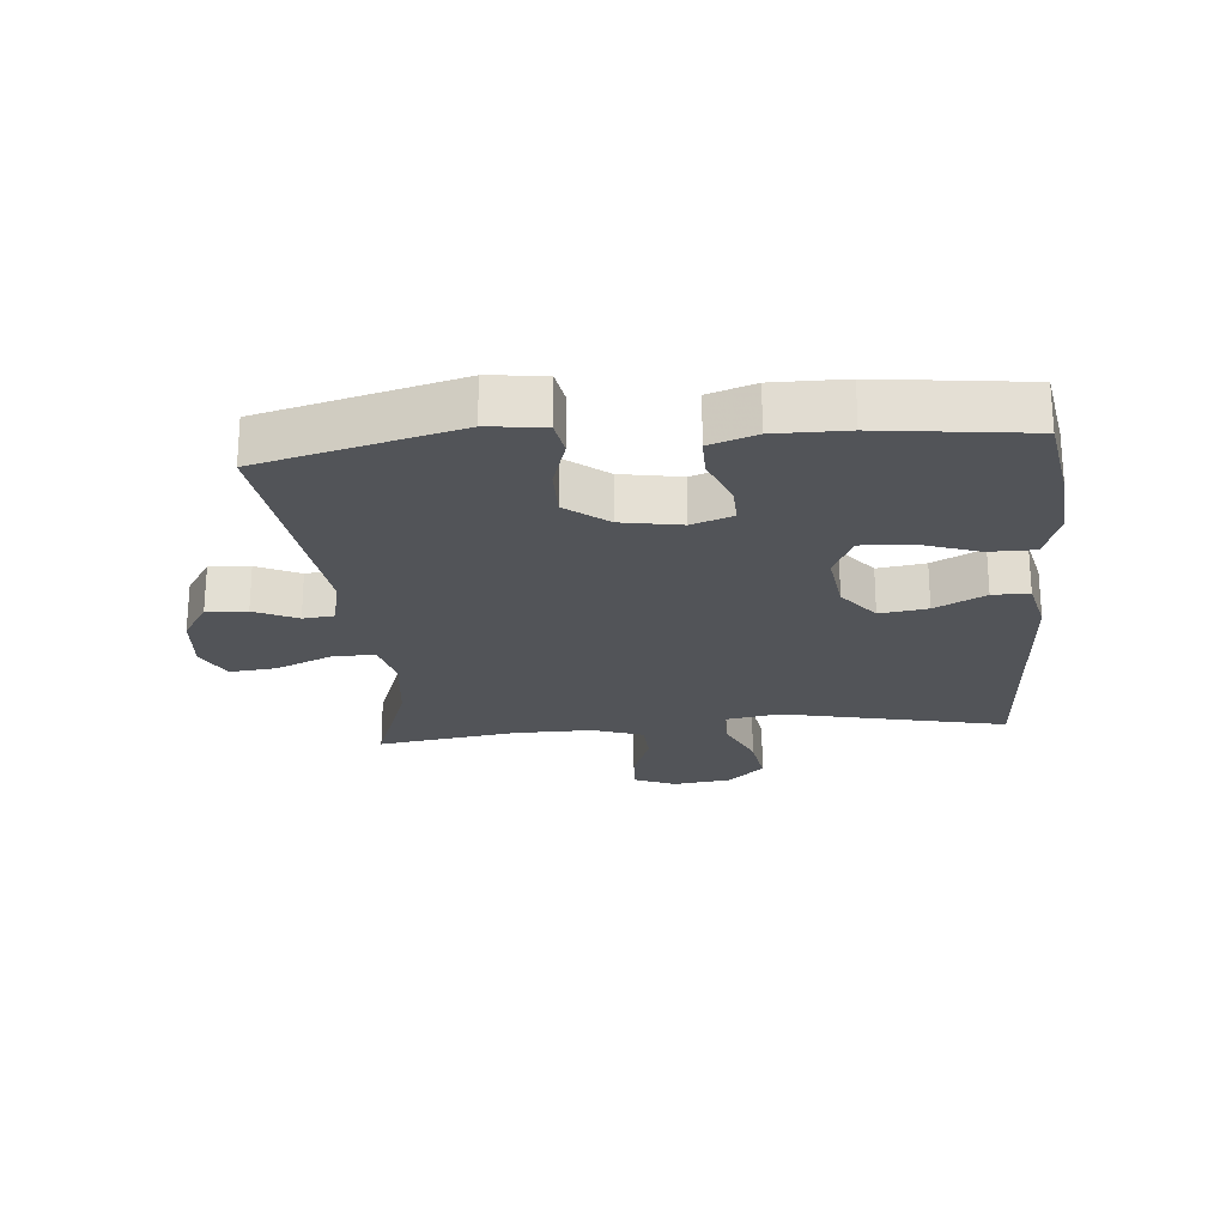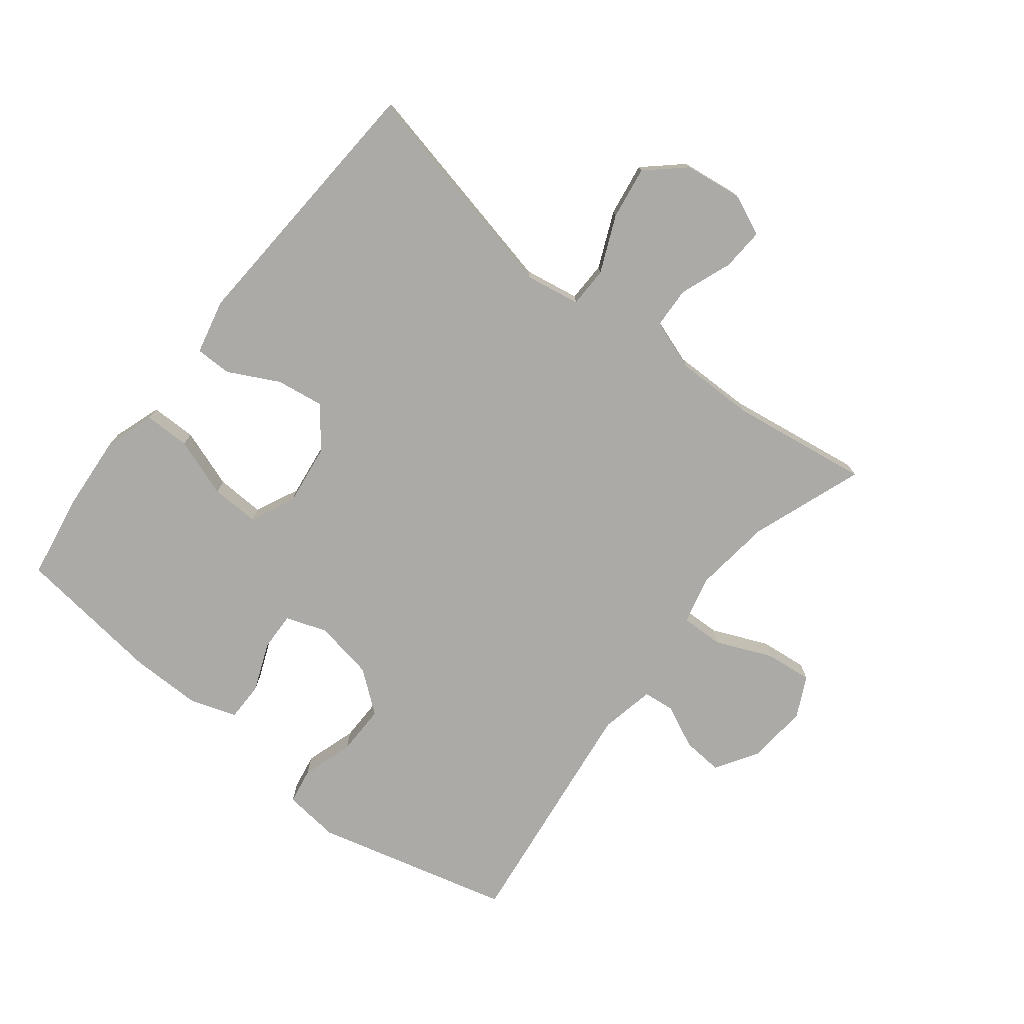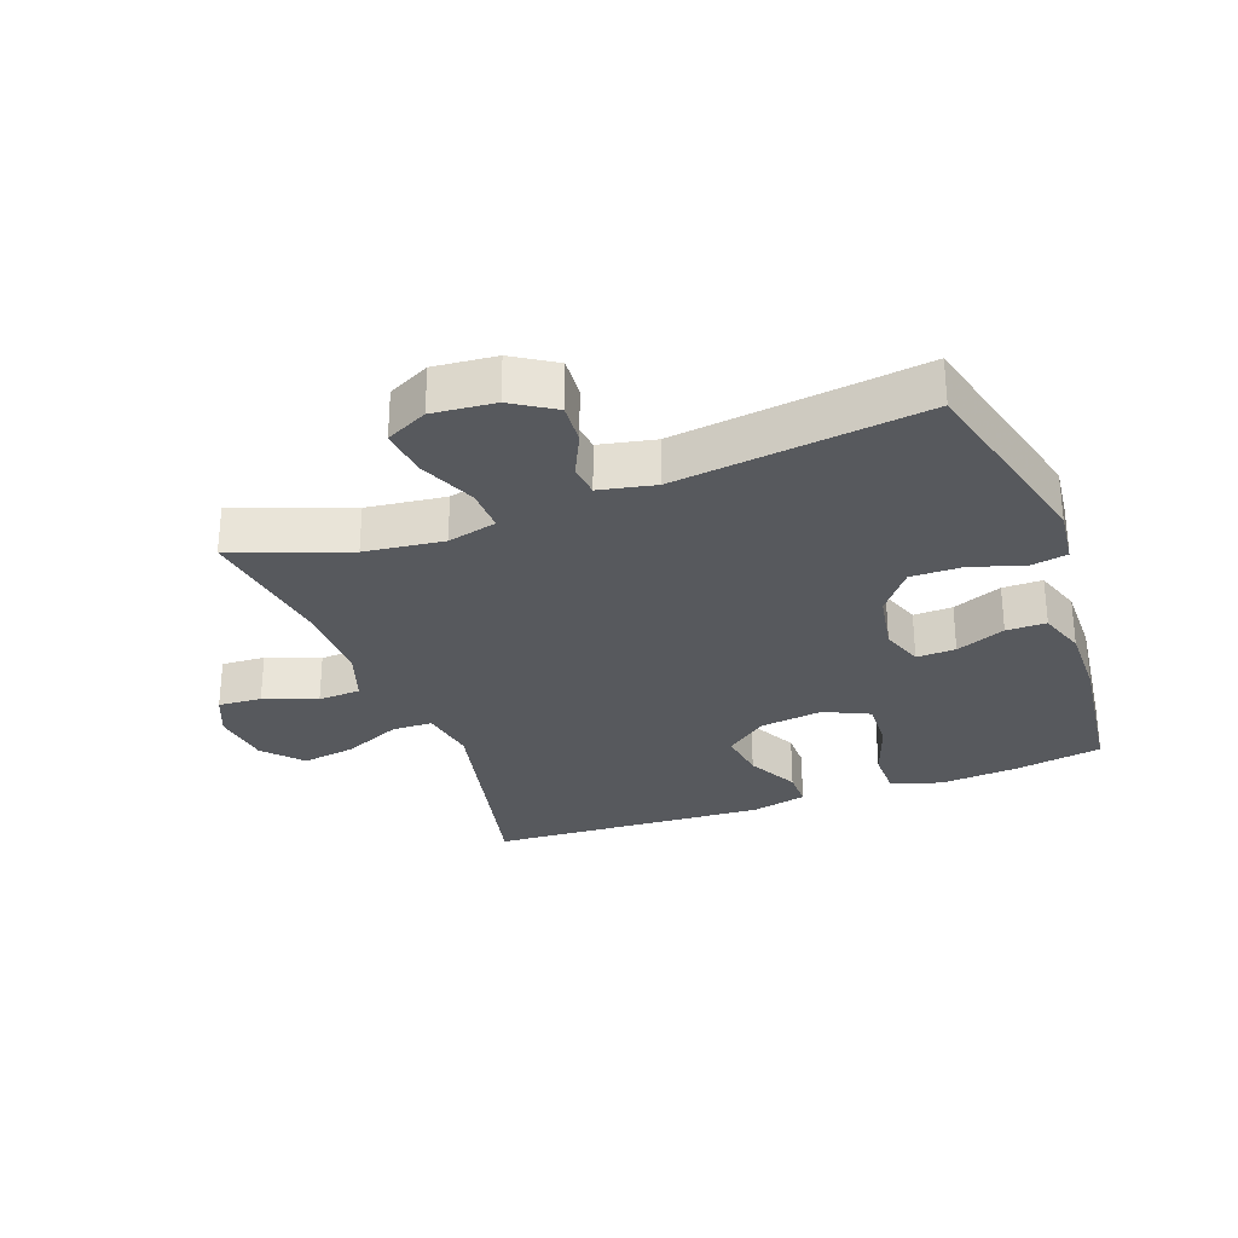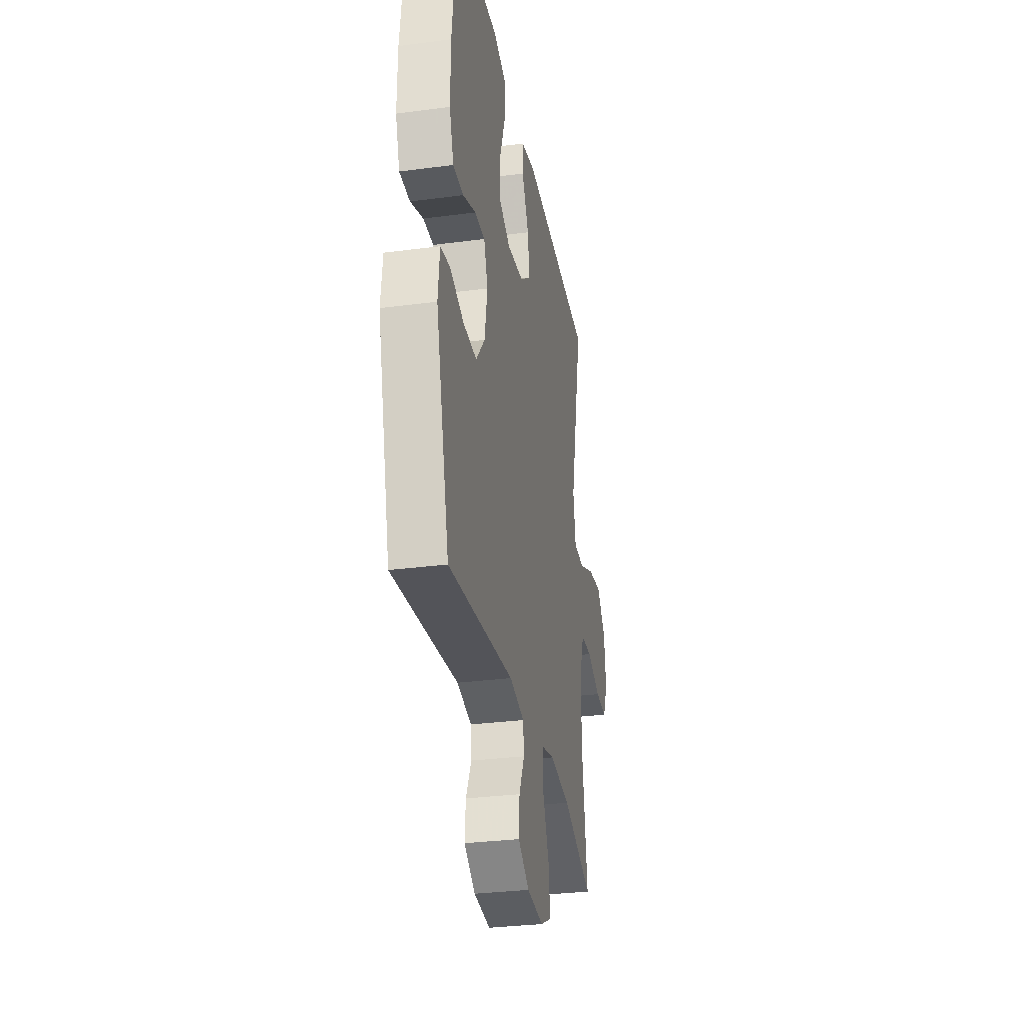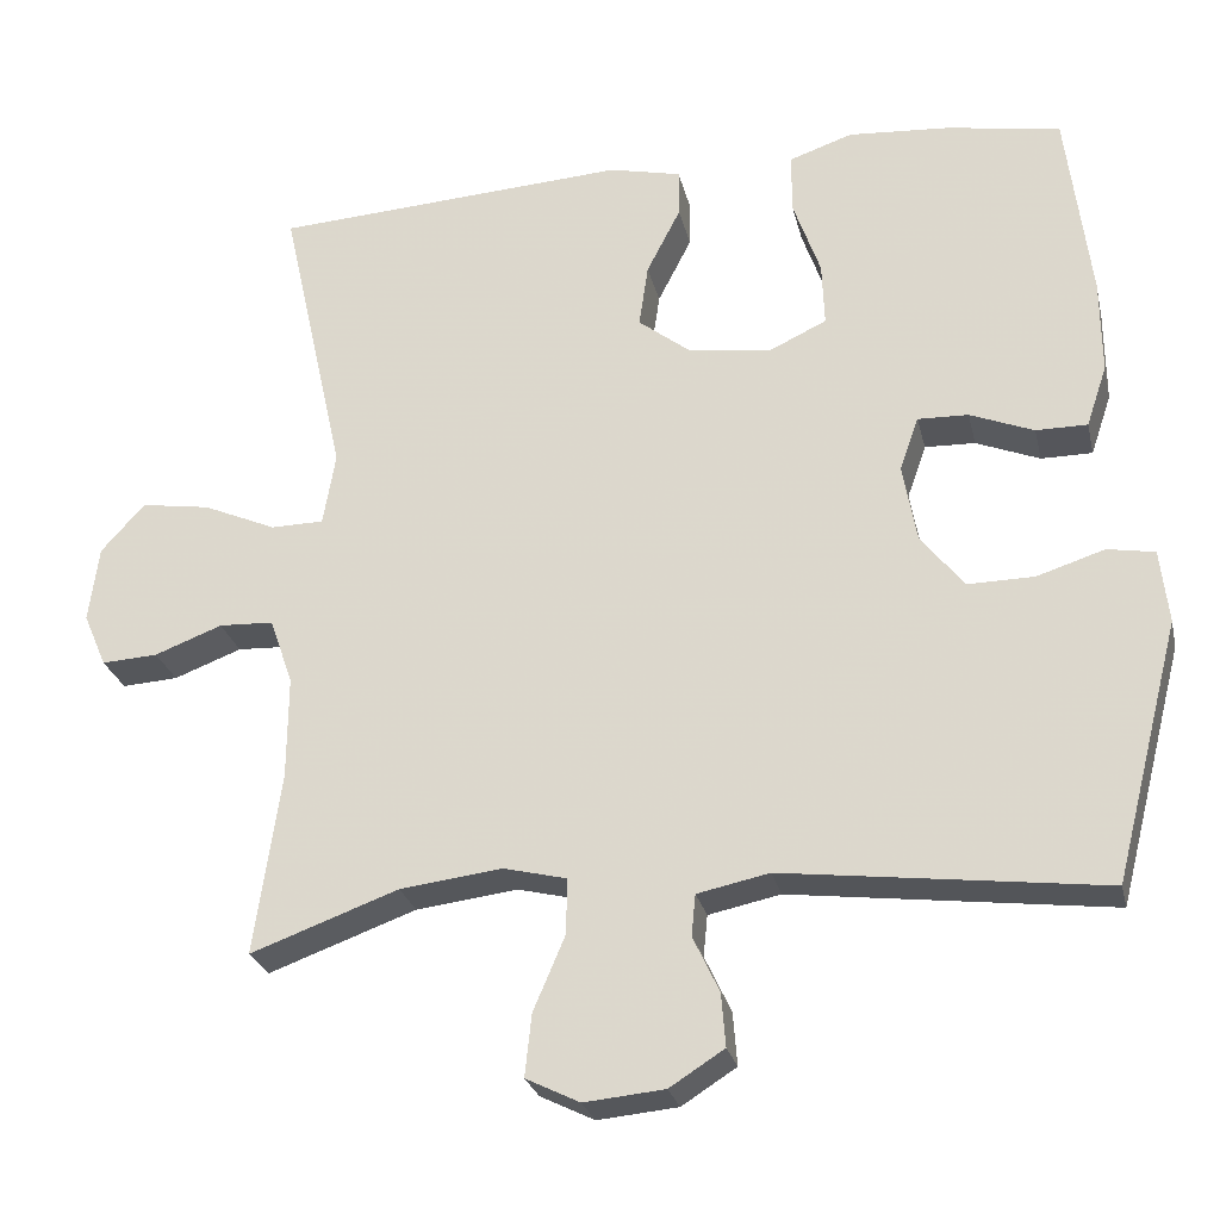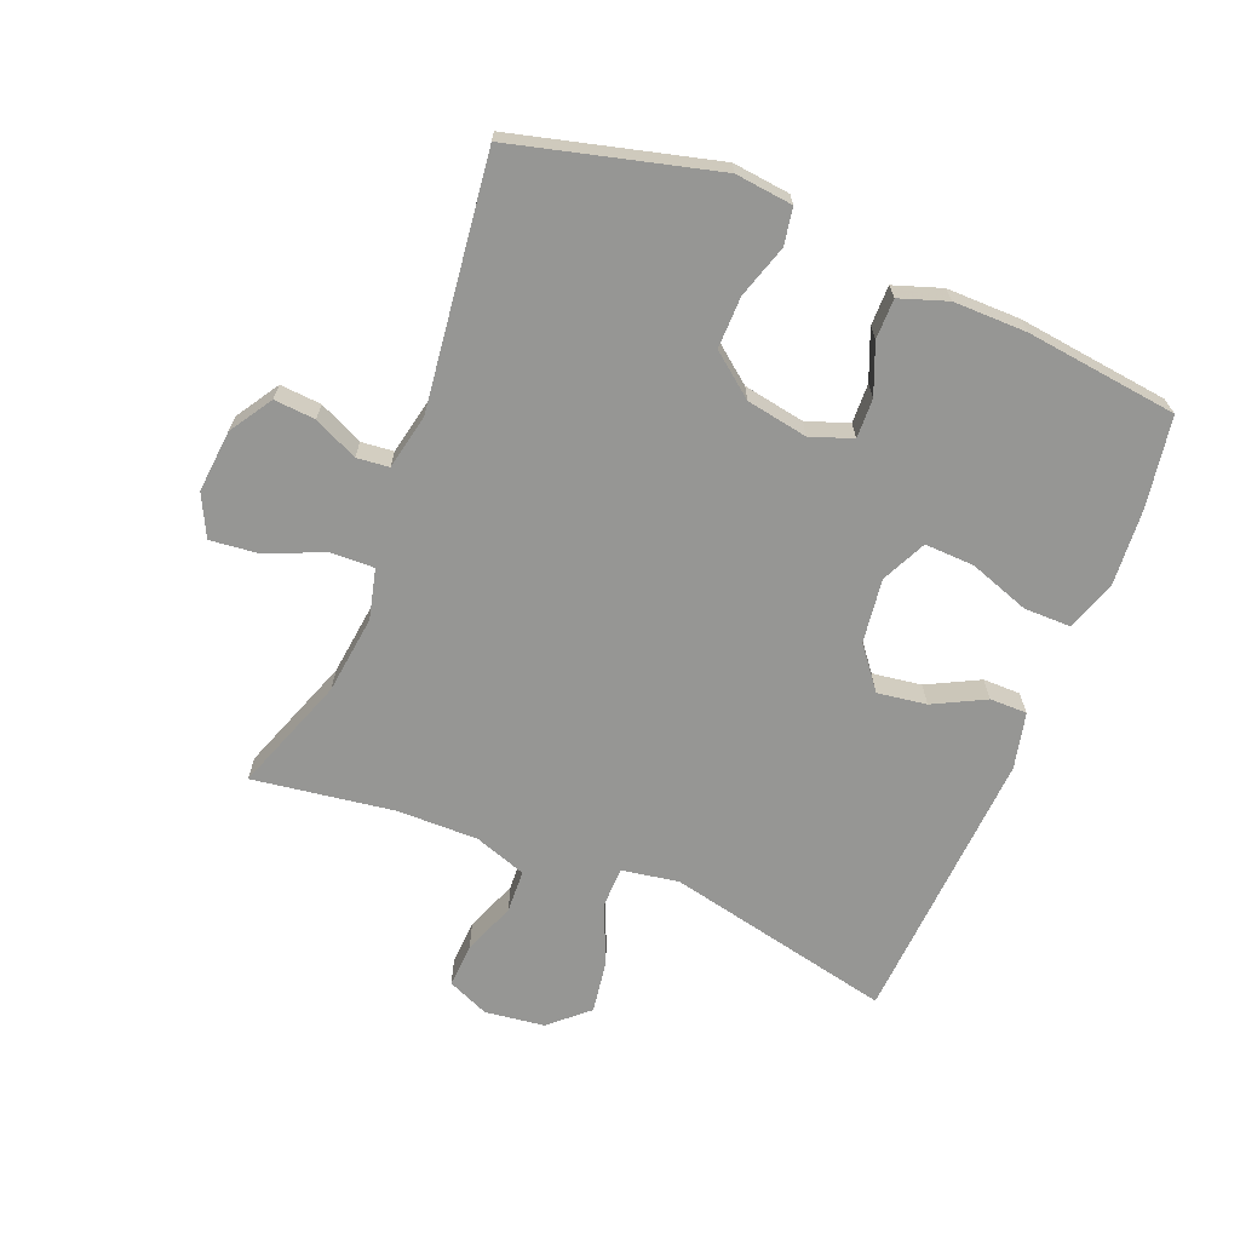
<metadata>
{"format":"obj","ext":"obj","renderer":"f3d","projection":"perspective","resolution":1024,"background":"white","views":[{"elev":-23.2,"azim":-84.8,"up":"+Y"},{"elev":-75.8,"azim":51.9,"up":"+Y"},{"elev":-29.5,"azim":-159.7,"up":"+Y"},{"elev":-30.9,"azim":-79.3,"up":"+Z"},{"elev":-26.2,"azim":-167.2,"up":"+Z"},{"elev":-67.7,"azim":-111.9,"up":"+Y"}]}
</metadata>
<code>
v 0.5 0.07 0.5
v 0.422 0.07 0.147
v 0.437 0.07 0.059
v 0.501 0.07 0.058
v 0.59 0.07 0.097
v 0.674 0.07 0.11
v 0.727 0.07 0.051
v 0.739 0.07 -0.041
v 0.711 0.07 -0.106
v 0.643 0.07 -0.102
v 0.561 0.07 -0.071
v 0.495 0.07 -0.074
v 0.467 0.07 -0.155
v 0.468 0.07 -0.28
v 0.5 0.07 -0.5
v 0.321 0.07 -0.435
v 0.198 0.07 -0.42
v 0.121 0.07 -0.439
v 0.123 0.07 -0.507
v 0.161 0.07 -0.596
v 0.169 0.07 -0.671
v 0.104 0.07 -0.703
v 0.007 0.07 -0.694
v -0.059 0.07 -0.652
v -0.054 0.07 -0.588
v -0.022 0.07 -0.52
v -0.027 0.07 -0.47
v -0.114 0.07 -0.452
v -0.5 0.07 -0.5
v -0.58 0.07 -0.188
v -0.57 0.07 -0.099
v -0.513 0.07 -0.089
v -0.431 0.07 -0.115
v -0.351 0.07 -0.116
v -0.299 0.07 -0.05
v -0.282 0.07 0.045
v -0.305 0.07 0.11
v -0.366 0.07 0.108
v -0.443 0.07 0.077
v -0.505 0.07 0.077
v -0.53 0.07 0.151
v -0.529 0.07 0.265
v -0.5 0.07 0.5
v -0.361 0.07 0.523
v -0.24 0.07 0.532
v -0.163 0.07 0.506
v -0.163 0.07 0.433
v -0.196 0.07 0.339
v -0.199 0.07 0.262
v -0.129 0.07 0.229
v -0.03 0.07 0.242
v 0.034 0.07 0.292
v 0.023 0.07 0.368
v -0.018 0.07 0.448
v -0.018 0.07 0.506
v 0.069 0.07 0.526
v 0.5 0 0.5
v 0.422 0 0.147
v 0.437 0 0.059
v 0.501 0 0.058
v 0.59 0 0.097
v 0.674 0 0.11
v 0.727 0 0.051
v 0.739 0 -0.041
v 0.711 0 -0.106
v 0.643 0 -0.102
v 0.561 0 -0.071
v 0.495 0 -0.074
v 0.467 0 -0.155
v 0.468 0 -0.28
v 0.5 0 -0.5
v 0.321 0 -0.435
v 0.198 0 -0.42
v 0.121 0 -0.439
v 0.123 0 -0.507
v 0.161 0 -0.596
v 0.169 0 -0.671
v 0.104 0 -0.703
v 0.007 0 -0.694
v -0.059 0 -0.652
v -0.054 0 -0.588
v -0.022 0 -0.52
v -0.027 0 -0.47
v -0.114 0 -0.452
v -0.5 0 -0.5
v -0.58 0 -0.188
v -0.57 0 -0.099
v -0.513 0 -0.089
v -0.431 0 -0.115
v -0.351 0 -0.116
v -0.299 0 -0.05
v -0.282 0 0.045
v -0.305 0 0.11
v -0.366 0 0.108
v -0.443 0 0.077
v -0.505 0 0.077
v -0.53 0 0.151
v -0.529 0 0.265
v -0.5 0 0.5
v -0.361 0 0.523
v -0.24 0 0.532
v -0.163 0 0.506
v -0.163 0 0.433
v -0.196 0 0.339
v -0.199 0 0.262
v -0.129 0 0.229
v -0.03 0 0.242
v 0.034 0 0.292
v 0.023 0 0.368
v -0.018 0 0.448
v -0.018 0 0.506
v 0.069 0 0.526
f 53 54 55 56
f 52 53 56 1
f 51 52 1 2
f 50 51 2 3
f 45 46 47 48
f 45 48 49
f 44 45 49
f 43 44 49
f 42 43 49
f 41 42 49 50
f 38 39 40 41
f 37 38 41 50
f 30 31 32 33
f 28 29 30 33
f 27 28 33 34
f 23 24 25 26
f 23 26 27
f 22 23 27
f 19 20 21 22
f 18 19 22 27
f 17 18 27 34
f 14 15 16
f 13 14 16 17
f 12 13 17 34
f 8 9 10 11
f 8 11 12
f 4 5 6 7
f 3 4 7 8
f 36 37 50 3
f 8 12 34 35
f 3 8 35 36
f 112 111 110 109
f 57 112 109 108
f 58 57 108 107
f 59 58 107 106
f 104 103 102 101
f 105 104 101
f 105 101 100
f 105 100 99
f 105 99 98
f 106 105 98 97
f 97 96 95 94
f 106 97 94 93
f 89 88 87 86
f 89 86 85 84
f 90 89 84 83
f 82 81 80 79
f 83 82 79
f 83 79 78
f 78 77 76 75
f 83 78 75 74
f 90 83 74 73
f 72 71 70
f 73 72 70 69
f 90 73 69 68
f 67 66 65 64
f 68 67 64
f 63 62 61 60
f 64 63 60 59
f 59 106 93 92
f 91 90 68 64
f 92 91 64 59
f 1 57 58 2
f 2 58 59 3
f 3 59 60 4
f 4 60 61 5
f 5 61 62 6
f 6 62 63 7
f 7 63 64 8
f 8 64 65 9
f 9 65 66 10
f 10 66 67 11
f 11 67 68 12
f 12 68 69 13
f 13 69 70 14
f 14 70 71 15
f 15 71 72 16
f 16 72 73 17
f 17 73 74 18
f 18 74 75 19
f 19 75 76 20
f 20 76 77 21
f 21 77 78 22
f 22 78 79 23
f 23 79 80 24
f 24 80 81 25
f 25 81 82 26
f 26 82 83 27
f 27 83 84 28
f 28 84 85 29
f 29 85 86 30
f 30 86 87 31
f 31 87 88 32
f 32 88 89 33
f 33 89 90 34
f 34 90 91 35
f 35 91 92 36
f 36 92 93 37
f 37 93 94 38
f 38 94 95 39
f 39 95 96 40
f 40 96 97 41
f 41 97 98 42
f 42 98 99 43
f 43 99 100 44
f 44 100 101 45
f 45 101 102 46
f 46 102 103 47
f 47 103 104 48
f 48 104 105 49
f 49 105 106 50
f 50 106 107 51
f 51 107 108 52
f 52 108 109 53
f 53 109 110 54
f 54 110 111 55
f 55 111 112 56
f 56 112 57 1

</code>
